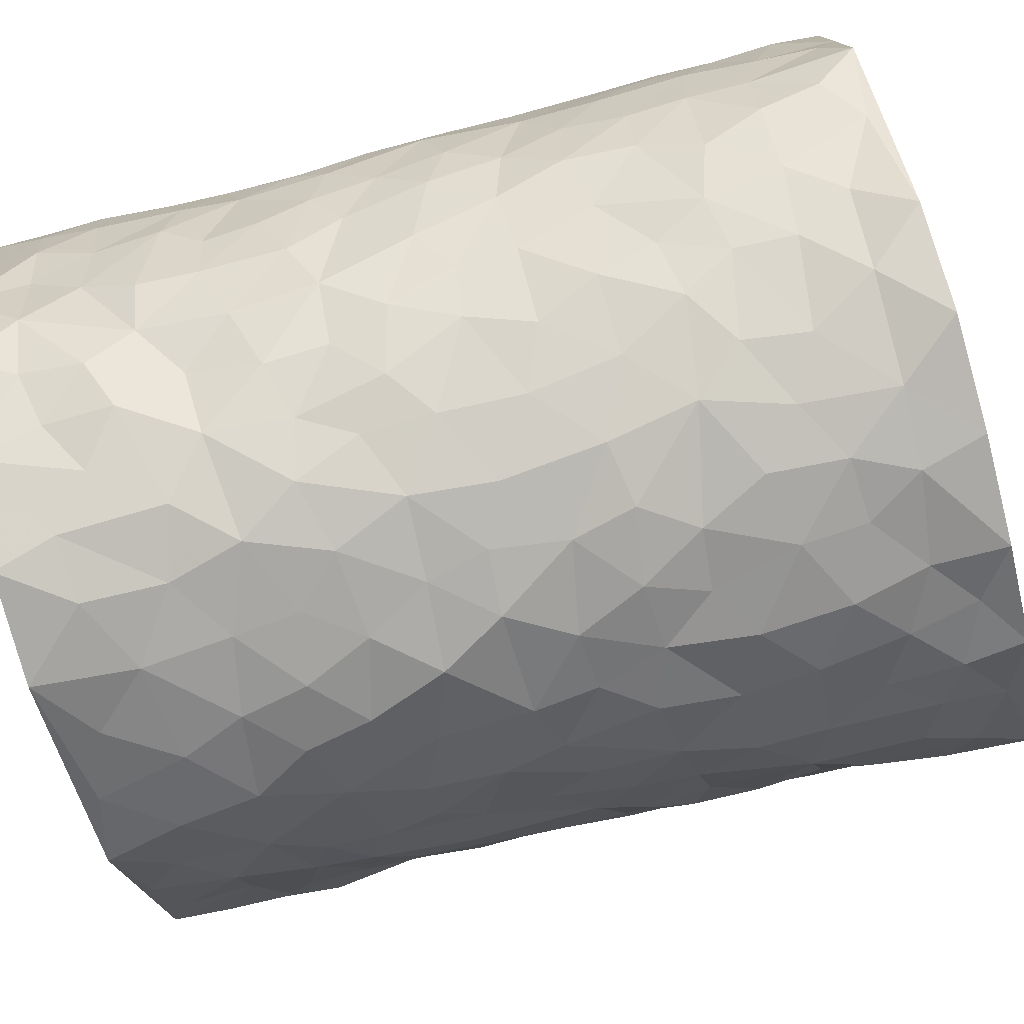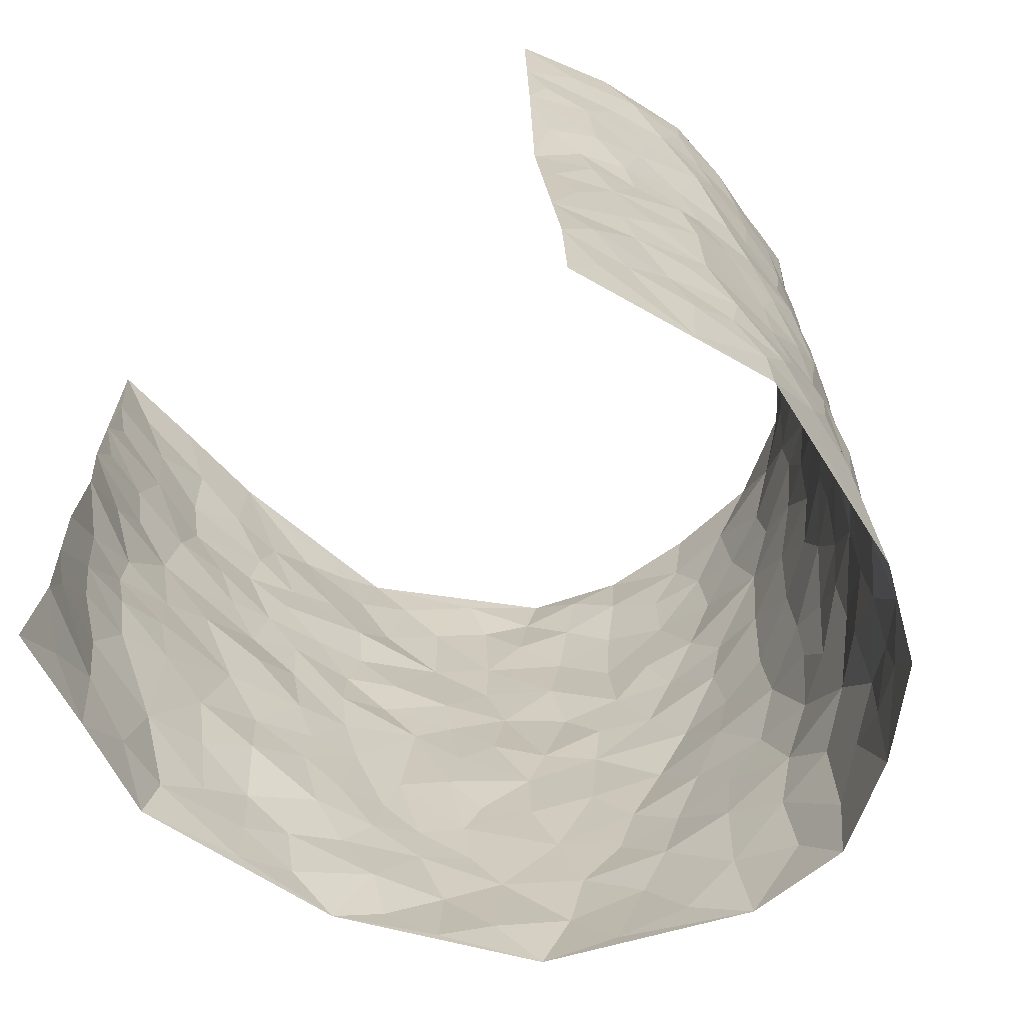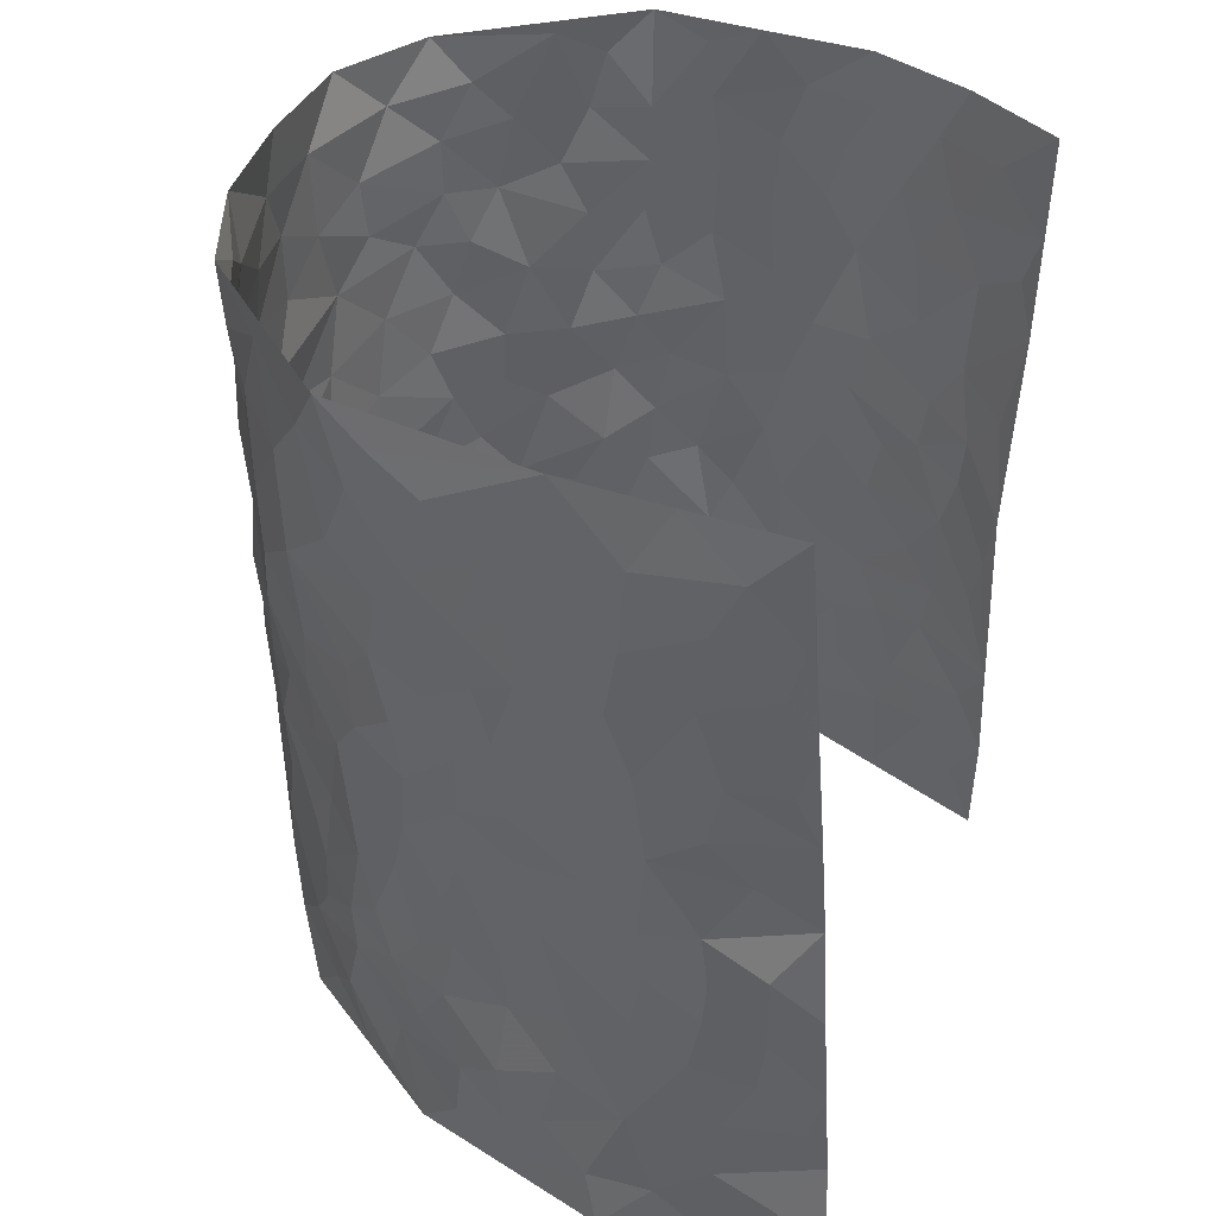
<metadata>
{"format":"obj","ext":"obj","renderer":"f3d","projection":"perspective","resolution":1024,"background":"white","views":[{"elev":-78.7,"azim":105.6,"up":"+Z"},{"elev":-66.3,"azim":40.1,"up":"+Y"},{"elev":39.6,"azim":-68.3,"up":"+Y"}]}
</metadata>
<code>
v -0.3819 0.02248 0.4735
v -0.4574 1.018 0.4365
v 0.345 -0.01592 0.4212
v 0.3138 0.9783 0.4431
v -0.4237 0.4054 0.2798
v -0.4045 0.5205 0.4539
v -0.426 0.3724 0.342
v 0.01714 0.003291 -0.3077
v -0.3892 0.2722 0.4633
v -0.4175 0.3556 0.4071
v -0.4289 0.01414 0.2308
v -0.3748 0.1479 0.4654
v -0.4161 0.3021 0.1976
v -0.4037 0.01812 0.3519
v -0.4254 0.303 0.3277
v -0.3539 0.005954 -0.005782
v -0.3899 0.2085 0.4448
v -0.2459 0.1669 -0.1762
v -0.4192 0.3344 0.2626
v -0.4152 0.1364 0.355
v -0.3969 0.08305 0.417
v -0.4148 0.07875 0.2889
v -0.4156 0.1364 0.1643
v -0.4256 0.08641 0.2172
v -0.4214 0.2233 0.3639
v -0.4149 0.2872 0.3973
v -0.4247 0.19 0.2598
v -0.4148 0.2192 0.1818
v -0.4392 0.5025 0.3438
v -0.4044 0.3963 0.4604
v -0.439 1.008 0.1917
v -0.3664 0.2279 0.03251
v 0.2614 0.1592 -0.2391
v -0.4359 0.7702 0.4465
v -0.2917 0.3938 -0.1231
v -0.4515 0.7645 0.249
v -0.4547 0.8436 0.2631
v -0.3881 0.4474 0.06567
v -0.4029 0.6109 0.0772
v -0.3943 0.9979 -0.05054
v -0.4347 0.7065 0.4269
v -0.4196 0.5694 0.1382
v -0.3313 0.7519 -0.1264
v -0.3575 0.2844 0.004405
v -0.338 0.2286 -0.03955
v -0.3529 0.167 -0.004891
v -0.3466 0.6376 -0.06445
v -0.3028 0.5599 -0.1333
v 0.1707 0.4746 -0.2721
v -0.274 0.2212 -0.1475
v -0.193 0.6104 -0.2465
v -0.3095 0.6285 -0.128
v -0.2439 0.05813 -0.1605
v -0.4102 0.7164 0.1001
v -0.3092 0.1957 -0.09613
v -0.4434 0.633 0.3456
v -0.02732 0.3486 -0.3013
v 0.06889 0.3412 -0.3068
v 0.2822 0.4513 -0.2012
v -0.08439 0.552 -0.2922
v -0.1495 0.5565 -0.264
v 0.101 0.6318 -0.2982
v -0.4044 0.3534 0.1182
v -0.4349 0.5842 0.2241
v -0.4463 0.829 0.4164
v -0.3809 0.1359 0.05542
v -0.2821 0.01393 -0.1061
v -0.4314 0.4777 0.2757
v -0.4037 0.1801 0.108
v -0.3923 0.02655 0.1132
v -0.209 0.001245 -0.2049
v -0.3963 0.09628 0.1105
v -0.3748 0.05923 0.04562
v -0.3228 0.04019 -0.05726
v -0.3277 0.1078 -0.03966
v -0.4429 0.7022 0.3619
v -0.4479 0.8938 0.4334
v -0.4254 0.5193 0.2155
v 0.00607 0.9989 -0.2908
v -0.4442 0.6881 0.2738
v -0.378 0.3205 0.05217
v -0.3689 0.4643 -0.001677
v 0.01591 0.5726 -0.306
v -0.04057 0.4837 -0.3079
v 0.01285 0.4204 -0.3034
v -0.1051 0.1268 -0.2715
v -0.3966 0.6739 0.04428
v -0.4308 0.5794 0.3906
v -0.4371 0.7013 0.2023
v -0.3397 0.2995 -0.05447
v -0.3969 0.275 0.121
v -0.3774 0.6904 -0.02208
v -0.1566 0.4855 -0.2622
v -0.2276 0.4355 -0.2078
v -0.4166 0.6557 0.1211
v 0.004419 0.1176 -0.3033
v -0.3279 0.5115 -0.09091
v -0.2797 0.2886 -0.1419
v -0.2117 0.5036 -0.2219
v -0.1597 0.3816 -0.2541
v -0.424 0.6457 0.4519
v -0.4286 0.6317 0.1789
v -0.4454 0.5921 0.288
v -0.2893 0.1111 -0.1205
v -0.3734 0.5367 0.005471
v -0.4128 0.4147 0.1658
v -0.1165 0.3236 -0.2803
v -0.1327 0.2482 -0.2688
v -0.3809 0.6142 -0.002827
v 0.1161 0.7306 -0.2913
v 0.01016 0.2157 -0.2982
v -0.06039 0.2727 -0.2949
v 0.01693 0.2892 -0.3019
v -0.332 0.3659 -0.07405
v -0.1729 0.1827 -0.243
v -0.4041 0.4959 0.1355
v -0.3797 0.386 0.04412
v -0.3589 0.3946 -0.01765
v -0.2615 0.5238 -0.1763
v -0.223 0.3496 -0.2061
v -0.2878 0.4672 -0.136
v -0.1981 0.27 -0.2269
v -0.08251 0.4116 -0.3
v -0.3996 0.5363 0.07424
v -0.07643 0.1975 -0.2832
v -0.1854 0.09209 -0.23
v -0.3146 0.2597 -0.09739
v -0.4279 0.4555 0.4092
v -0.4356 0.4351 0.3496
v 0.1023 0.4247 -0.3001
v 0.2138 0.2403 -0.2627
v 0.09253 0.5179 -0.3018
v 0.02915 0.4887 -0.307
v 0.1709 0.3939 -0.2722
v 0.4002 0.4856 0.2583
v 0.2201 0.4344 -0.249
v 0.26 0.3143 -0.2257
v 0.1654 0.5684 -0.2731
v 0.1313 0.9994 -0.2855
v -0.2591 0.6188 -0.1948
v 0.363 0.8768 -0.09222
v 0.3946 0.993 -0.02927
v -0.198 0.7803 -0.2449
v -0.05052 0.8644 -0.2905
v -0.2668 0.3487 -0.1604
v -0.3546 0.5672 -0.05522
v -0.05396 0.05296 -0.2825
v -0.1306 0.02187 -0.2452
v 0.1411 0.005114 -0.3107
v 0.02071 0.8609 -0.3008
v -0.008562 0.7011 -0.3025
v 0.364 0.1943 -0.1115
v 0.3148 0.2896 -0.1745
v 0.42 0.5198 0.05825
v 0.4043 0.5422 -0.006605
v 0.3747 0.1326 -0.08033
v 0.4055 0.2232 -0.01746
v 0.3579 0.3594 -0.1132
v 0.03175 0.6425 -0.3074
v -0.05071 0.6286 -0.3012
v -0.1366 0.7298 -0.2771
v -0.07697 0.6938 -0.288
v -0.05292 0.7918 -0.297
v -0.1243 0.6333 -0.2761
v 0.02841 0.7758 -0.3039
v 0.2404 0.9977 -0.2251
v -0.01172 0.9271 -0.2962
v -0.2428 0.8443 -0.2093
v -0.1851 0.8788 -0.2488
v -0.2812 0.7787 -0.1831
v -0.2297 0.9961 -0.2336
v -0.2061 0.6961 -0.2325
v -0.2812 0.6986 -0.1805
v -0.1315 0.8299 -0.2783
v -0.1153 0.9968 -0.2791
v 0.2155 0.7466 -0.2429
v 0.1769 0.6685 -0.2651
v 0.2991 0.5945 -0.1736
v 0.2515 0.5233 -0.2204
v 0.2559 0.6663 -0.2169
v 0.3617 0.7411 -0.09431
v 0.3178 0.6814 -0.1491
v 0.2684 0.7329 -0.1993
v 0.07549 0.9304 -0.2921
v 0.08575 0.8239 -0.293
v 0.1492 0.8588 -0.2729
v 0.2399 0.8727 -0.2174
v 0.2977 0.7919 -0.1761
v 0.2275 0.5962 -0.2358
v -0.4518 0.8832 0.3438
v -0.4324 0.8242 0.1474
v -0.4479 0.7903 0.3351
v -0.4469 1.012 0.3138
v -0.4578 0.9566 0.3812
v -0.4501 0.9334 0.2694
v -0.44 0.8947 0.1953
v -0.4247 0.9337 0.06558
v -0.433 0.8927 0.1243
v -0.4351 0.7537 0.1547
v -0.3978 0.818 0.02995
v -0.4157 0.7866 0.09017
v -0.3955 0.9016 -0.02426
v -0.3355 0.8761 -0.1284
v -0.4096 0.962 0.005562
v -0.3708 0.8152 -0.0624
v -0.3645 0.9351 -0.08647
v -0.2989 0.9711 -0.1591
v -0.3764 0.7628 -0.01242
v -0.2867 0.8996 -0.1814
v -0.2394 0.9282 -0.222
v 0.1599 0.7858 -0.2702
v 0.2443 0.8041 -0.2178
v 0.1904 0.9338 -0.2554
v 0.3446 0.8094 -0.1203
v 0.3055 0.8787 -0.1595
v 0.328 0.9793 -0.1174
v 0.268 0.9362 -0.1906
v 0.3709 0.9442 -0.07426
v 0.3372 0.4921 -0.1367
v 0.3002 0.5284 -0.177
v 0.3843 0.6002 -0.04238
v 0.367 0.6615 -0.09006
v 0.3506 0.586 -0.1127
v 0.3223 0.1901 -0.1672
v 0.3879 0.3308 -0.05303
v 0.3825 0.5191 -0.06975
v 0.3191 0.3872 -0.1687
v -0.1144 0.9135 -0.273
v -0.1695 0.9564 -0.2493
v 0.3071 0.1343 -0.1986
v 0.4127 0.008199 0.06692
v 0.2026 0.334 -0.2576
v 0.2606 0.3854 -0.217
v 0.4184 0.2422 0.04358
v 0.4043 0.9867 0.217
v 0.3322 0.2316 0.4245
v 0.3914 0.8075 -0.03113
v 0.4123 0.4776 0.1844
v 0.3903 0.7425 -0.03623
v 0.3098 0.4808 0.4236
v 0.4183 0.2861 0.1307
v 0.3985 0.4634 -0.02349
v 0.4072 0.2998 0.2392
v 0.4147 0.41 0.02571
v 0.3932 -0.0006314 -0.05543
v 0.1031 0.2536 -0.3049
v 0.3898 0.07309 -0.0347
v 0.1455 0.3205 -0.2935
v 0.3594 0.2646 -0.1135
v 0.3748 0.2503 0.3283
v 0.4203 0.4541 0.1071
v 0.4169 0.07641 0.0338
v 0.3704 0.4224 -0.07853
v 0.4187 0.3648 0.07067
v 0.2707 0.2332 -0.209
v 0.3853 0.268 -0.05678
v 0.2607 0.08035 -0.2327
v 0.3417 0.002459 -0.1679
v 0.248 0.00351 -0.2495
v 0.2092 0.1168 -0.2697
v 0.08198 0.1709 -0.3055
v 0.1584 0.1924 -0.2954
v 0.4235 0.1409 0.06949
v 0.4072 0.412 0.2423
v 0.418 0.2106 0.2083
v 0.4269 0.07281 0.1068
v 0.4161 0.3765 0.133
v 0.4121 0.3298 0.1805
v 0.3695 0.311 0.3415
v 0.4 0.5564 0.2122
v 0.4281 0.1368 0.1498
v 0.4143 0.139 0.2205
v 0.3865 0.354 0.3006
v 0.3429 0.3323 0.393
v 0.3632 0.423 0.3439
v 0.412 0.3071 0.04419
v 0.3998 0.09329 0.2751
v 0.3134 0.06417 -0.1893
v 0.3626 0.06807 -0.1266
v 0.08737 0.07956 -0.3136
v 0.1581 0.07484 -0.2995
v 0.3142 0.7291 0.4357
v 0.4261 0.06936 0.1885
v 0.4233 0.2079 0.1149
v 0.3263 0.4063 0.4087
v 0.3509 0.4926 0.3646
v 0.4 0.2376 0.2674
v 0.4022 0.1441 -0.007609
v 0.4276 -0.00822 0.1892
v 0.3953 0.3897 -0.0309
v 0.359 0.04725 0.3869
v 0.3436 0.1079 0.4251
v 0.387 0.1661 0.2945
v 0.3696 0.1091 0.3489
v 0.3954 -0.003611 0.2798
v 0.3577 0.1717 0.3881
v 0.4172 0.5474 0.1344
v 0.4132 0.623 0.1629
v 0.4106 0.6297 0.05621
v 0.3795 0.6769 0.2959
v 0.4141 0.763 0.1069
v 0.3241 0.6056 0.4119
v 0.3939 0.6298 0.2365
v 0.3686 0.58 0.3187
v 0.4106 0.7326 0.2094
v 0.3718 0.5157 0.3079
v 0.3418 0.5569 0.3728
v 0.3574 0.6426 0.3573
v 0.4113 0.6839 0.1132
v 0.4105 0.7177 0.03866
v 0.3951 0.6701 -0.01683
v 0.3702 0.8363 0.3268
v 0.408 0.8603 0.191
v 0.3855 0.7625 0.2857
v 0.3542 0.7604 0.3658
v 0.3972 0.8307 0.2581
v 0.3155 0.8538 0.437
v 0.4128 0.7922 0.1713
v 0.3278 0.7917 0.4173
v 0.4059 0.9193 0.2231
v 0.3682 0.9827 0.3342
v 0.4 0.9891 0.09422
v 0.387 0.9112 0.3004
v 0.3485 0.9101 0.3788
v 0.4134 0.9251 0.1422
v 0.4053 0.8945 0.03593
v 0.3891 0.8762 -0.02831
v 0.4014 0.9628 0.03159
v 0.4111 0.8152 0.04591
v 0.4131 0.8519 0.1146
f 29 6 128
f 12 21 20
f 26 10 9
f 55 45 46
f 27 19 15
f 26 9 17
f 101 6 88
f 12 1 21
f 7 15 19
f 125 86 96
f 84 123 85
f 129 29 128
f 25 27 15
f 12 20 17
f 73 75 66
f 22 14 11
f 26 17 25
f 9 12 17
f 25 15 26
f 5 129 7
f 52 146 48
f 55 18 50
f 7 19 5
f 20 27 25
f 124 82 105
f 41 76 34
f 20 14 22
f 14 20 21
f 14 21 1
f 24 22 11
f 24 27 22
f 72 66 69
f 69 32 91
f 70 24 11
f 24 23 27
f 17 20 25
f 27 20 22
f 10 15 7
f 10 26 15
f 23 28 27
f 27 13 19
f 28 23 69
f 13 27 28
f 119 121 94
f 10 7 129
f 6 30 128
f 9 10 30
f 36 192 80
f 80 102 89
f 118 81 44
f 64 103 78
f 115 126 86
f 45 32 46
f 91 63 13
f 129 68 29
f 95 87 54
f 95 54 199
f 202 40 204
f 82 97 105
f 29 88 6
f 18 55 104
f 148 126 71
f 38 82 124
f 50 18 122
f 117 82 38
f 5 19 106
f 82 117 118
f 80 64 102
f 127 45 55
f 194 77 190
f 98 35 114
f 39 124 105
f 127 50 98
f 106 19 13
f 66 75 46
f 39 95 42
f 63 117 38
f 95 89 102
f 101 56 76
f 51 140 99
f 18 53 126
f 62 83 132
f 45 127 90
f 112 113 57
f 103 29 68
f 130 85 58
f 109 39 105
f 35 94 121
f 113 246 58
f 151 165 163
f 120 100 94
f 114 127 98
f 192 190 65
f 95 39 87
f 36 191 37
f 67 104 74
f 56 101 88
f 13 63 106
f 192 34 76
f 268 241 243
f 108 115 125
f 93 84 60
f 133 84 85
f 156 288 157
f 101 76 41
f 80 103 64
f 105 97 146
f 99 61 51
f 92 109 47
f 125 96 111
f 158 227 153
f 75 104 55
f 69 66 32
f 81 91 32
f 106 78 68
f 42 64 78
f 77 34 65
f 24 70 72
f 75 73 16
f 16 71 67
f 2 34 77
f 13 28 91
f 103 56 88
f 56 80 76
f 72 69 23
f 11 16 70
f 16 73 70
f 16 67 74
f 115 18 126
f 24 72 23
f 73 72 70
f 16 74 75
f 72 73 66
f 32 45 44
f 84 83 60
f 66 46 32
f 78 106 116
f 117 63 81
f 67 53 104
f 103 68 78
f 69 91 28
f 36 80 89
f 106 38 116
f 106 68 5
f 81 118 117
f 62 132 138
f 32 44 81
f 53 67 71
f 57 58 85
f 123 100 107
f 93 60 61
f 33 230 224
f 8 96 147
f 132 133 130
f 140 48 119
f 93 100 123
f 122 98 50
f 164 60 160
f 53 71 126
f 125 112 108
f 193 194 195
f 75 55 46
f 63 91 81
f 56 103 80
f 196 198 31
f 18 104 53
f 121 48 97
f 38 106 63
f 118 97 82
f 97 35 121
f 51 172 140
f 130 134 49
f 87 39 109
f 288 252 263
f 97 114 35
f 47 43 92
f 57 113 58
f 248 130 58
f 34 101 41
f 114 90 127
f 116 124 42
f 145 94 35
f 118 114 97
f 167 79 175
f 98 145 35
f 85 123 57
f 43 47 52
f 199 36 89
f 42 78 116
f 159 83 62
f 88 29 103
f 74 104 75
f 118 44 90
f 173 140 172
f 42 95 102
f 190 192 37
f 65 190 77
f 89 95 199
f 125 111 112
f 92 87 109
f 18 115 122
f 177 180 176
f 112 57 107
f 109 105 146
f 93 94 100
f 285 286 275
f 96 86 147
f 137 232 131
f 57 123 107
f 87 92 208
f 49 134 136
f 132 130 49
f 161 164 162
f 50 127 55
f 122 108 107
f 122 107 100
f 48 140 52
f 118 90 114
f 99 119 94
f 123 84 93
f 36 37 192
f 48 121 119
f 120 122 100
f 39 42 124
f 38 124 116
f 248 58 246
f 44 45 90
f 98 122 120
f 146 52 47
f 94 93 99
f 168 209 170
f 212 183 188
f 202 197 200
f 42 102 64
f 107 108 112
f 99 93 61
f 8 280 96
f 112 111 113
f 125 115 86
f 115 108 122
f 128 30 10
f 5 68 129
f 10 129 128
f 132 49 138
f 83 84 133
f 130 133 85
f 83 133 132
f 248 134 130
f 156 152 224
f 151 110 165
f 212 186 211
f 153 224 249
f 254 251 244
f 246 261 262
f 225 158 249
f 49 136 179
f 185 184 150
f 214 188 181
f 181 188 182
f 161 163 174
f 143 170 172
f 110 211 185
f 184 79 167
f 174 228 169
f 62 110 159
f 163 150 144
f 210 169 229
f 170 143 168
f 176 211 110
f 98 120 145
f 94 145 120
f 48 146 97
f 109 146 47
f 148 86 126
f 147 86 148
f 71 8 148
f 8 147 148
f 244 276 254
f 232 136 134
f 174 143 161
f 60 83 160
f 163 162 151
f 159 160 83
f 261 281 262
f 259 281 149
f 219 220 59
f 246 113 111
f 33 255 131
f 157 256 152
f 137 255 153
f 230 278 279
f 262 260 33
f 154 155 242
f 131 255 137
f 248 131 232
f 281 280 149
f 259 258 278
f 220 179 59
f 159 151 160
f 162 160 151
f 164 61 60
f 228 174 144
f 144 174 163
f 159 110 151
f 161 172 164
f 186 184 185
f 161 162 163
f 61 164 51
f 160 162 164
f 187 217 213
f 150 163 165
f 205 202 200
f 79 184 139
f 170 43 173
f 174 169 143
f 161 143 172
f 167 144 150
f 176 180 183
f 172 170 173
f 223 226 221
f 185 150 165
f 99 140 119
f 207 206 203
f 172 51 164
f 43 52 173
f 173 52 140
f 167 175 228
f 228 229 169
f 210 168 169
f 177 110 62
f 189 138 179
f 62 138 177
f 136 232 233
f 181 182 222
f 150 184 167
f 178 180 189
f 49 179 138
f 177 138 189
f 180 178 182
f 178 179 220
f 307 308 304
f 222 223 221
f 215 187 188
f 176 183 212
f 187 213 186
f 214 215 188
f 185 211 186
f 237 181 239
f 182 188 183
f 110 185 165
f 216 215 141
f 211 176 212
f 182 183 180
f 176 110 177
f 213 184 186
f 178 189 179
f 177 189 180
f 195 190 37
f 197 198 200
f 195 194 190
f 34 192 65
f 80 192 76
f 37 196 195
f 194 2 77
f 193 2 194
f 196 37 191
f 31 193 195
f 198 196 191
f 31 195 196
f 199 201 191
f 197 204 31
f 198 191 201
f 31 198 197
f 201 199 54
f 36 199 191
f 54 208 201
f 208 43 205
f 208 54 87
f 198 201 200
f 206 205 203
f 43 170 203
f 210 207 209
f 40 202 206
f 31 204 40
f 197 202 204
f 208 205 200
f 43 203 205
f 205 206 202
f 203 209 207
f 171 40 207
f 40 206 207
f 208 200 201
f 43 208 92
f 170 209 203
f 168 143 169
f 207 210 171
f 168 210 209
f 188 187 212
f 212 187 186
f 166 139 213
f 184 213 139
f 237 214 181
f 215 214 141
f 216 141 218
f 213 217 166
f 142 166 216
f 217 216 166
f 187 215 217
f 216 217 215
f 237 141 214
f 142 216 218
f 223 222 182
f 179 136 59
f 223 220 219
f 267 238 251
f 237 327 141
f 223 182 178
f 158 290 253
f 220 223 178
f 59 233 227
f 233 59 136
f 248 246 131
f 153 249 158
f 251 254 267
f 223 219 226
f 111 261 246
f 297 251 238
f 276 256 157
f 167 228 144
f 229 228 175
f 175 171 229
f 229 171 210
f 260 257 33
f 265 271 272
f 266 289 283
f 269 243 250
f 249 224 152
f 266 283 271
f 227 233 137
f 253 227 158
f 325 313 320
f 135 264 275
f 310 329 239
f 270 298 297
f 249 256 225
f 275 273 269
f 311 222 221
f 155 154 299
f 234 276 157
f 310 311 299
f 222 239 181
f 221 226 155
f 266 263 252
f 242 290 244
f 264 273 275
f 273 264 243
f 242 244 154
f 276 290 225
f 288 234 157
f 240 282 302
f 275 286 306
f 225 290 158
f 234 263 284
f 241 254 276
f 233 232 137
f 137 153 227
f 264 135 238
f 244 251 154
f 260 259 257
f 227 253 219
f 33 224 255
f 154 297 299
f 240 302 307
f 297 154 251
f 264 268 243
f 253 226 219
f 271 284 263
f 277 294 293
f 290 242 253
f 241 234 284
f 59 227 219
f 242 155 226
f 252 245 231
f 157 152 156
f 257 230 33
f 152 256 249
f 278 230 257
f 262 33 131
f 224 153 255
f 259 278 257
f 134 248 232
f 230 279 224
f 96 261 111
f 261 96 280
f 280 281 261
f 246 262 131
f 252 247 245
f 268 267 241
f 283 277 272
f 288 247 252
f 275 274 285
f 295 291 294
f 267 268 264
f 263 234 288
f 309 310 299
f 290 276 244
f 283 272 271
f 267 254 241
f 265 243 241
f 236 240 285
f 297 238 270
f 303 305 298
f 241 276 234
f 221 155 299
f 272 277 293
f 250 243 287
f 286 285 240
f 284 271 265
f 271 263 266
f 295 3 291
f 225 256 276
f 241 284 265
f 289 266 231
f 3 292 291
f 321 235 323
f 293 294 296
f 279 278 258
f 245 279 258
f 279 156 224
f 260 281 259
f 280 8 149
f 262 281 260
f 231 266 252
f 267 264 238
f 306 304 270
f 283 289 295
f 243 269 273
f 236 269 250
f 294 292 296
f 274 236 285
f 269 274 275
f 250 287 293
f 245 289 231
f 236 274 269
f 156 279 247
f 242 226 253
f 247 279 245
f 243 265 287
f 288 156 247
f 265 272 293
f 296 292 236
f 293 287 265
f 295 294 277
f 277 283 295
f 236 250 296
f 289 3 295
f 292 294 291
f 293 296 250
f 300 304 308
f 325 320 235
f 329 330 326
f 270 304 303
f 270 303 298
f 309 305 301
f 135 306 270
f 299 297 298
f 298 309 299
f 238 135 270
f 300 314 305
f 303 300 305
f 304 306 307
f 300 303 304
f 282 319 315
f 322 325 235
f 275 306 135
f 307 306 286
f 240 307 286
f 308 307 302
f 302 282 308
f 308 282 315
f 305 309 298
f 310 309 301
f 310 301 329
f 310 239 311
f 222 311 239
f 299 311 221
f 319 312 315
f 312 323 316
f 301 305 318
f 305 314 316
f 300 308 315
f 316 314 312
f 312 314 315
f 315 314 300
f 323 312 324
f 316 313 318
f 282 4 317
f 330 313 325
f 4 321 324
f 235 320 323
f 282 317 319
f 312 319 317
f 326 325 322
f 316 320 313
f 316 318 305
f 142 218 327
f 327 218 141
f 316 323 320
f 324 312 317
f 4 324 317
f 321 323 324
f 318 313 330
f 328 326 322
f 326 327 329
f 329 327 237
f 326 328 327
f 322 142 328
f 327 328 142
f 329 237 239
f 301 318 330
f 326 330 325
f 330 329 301

</code>
